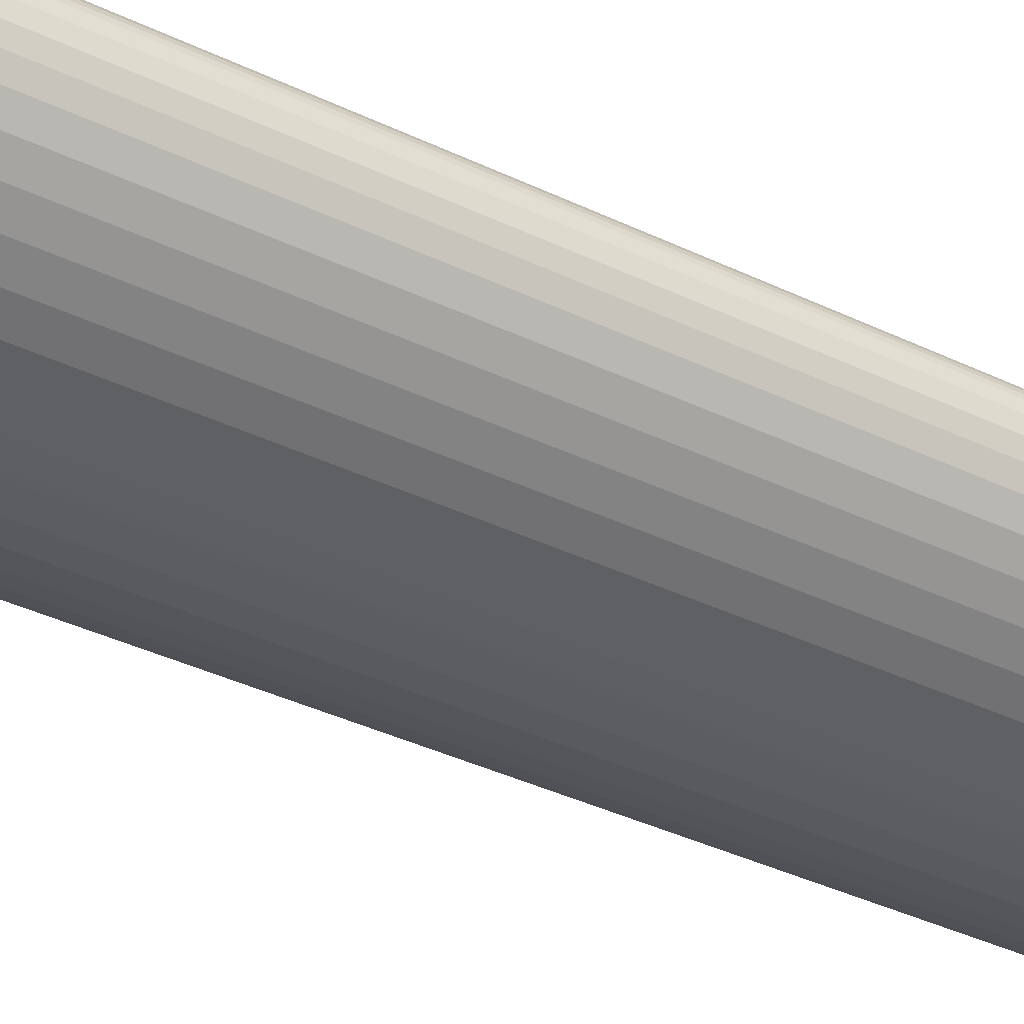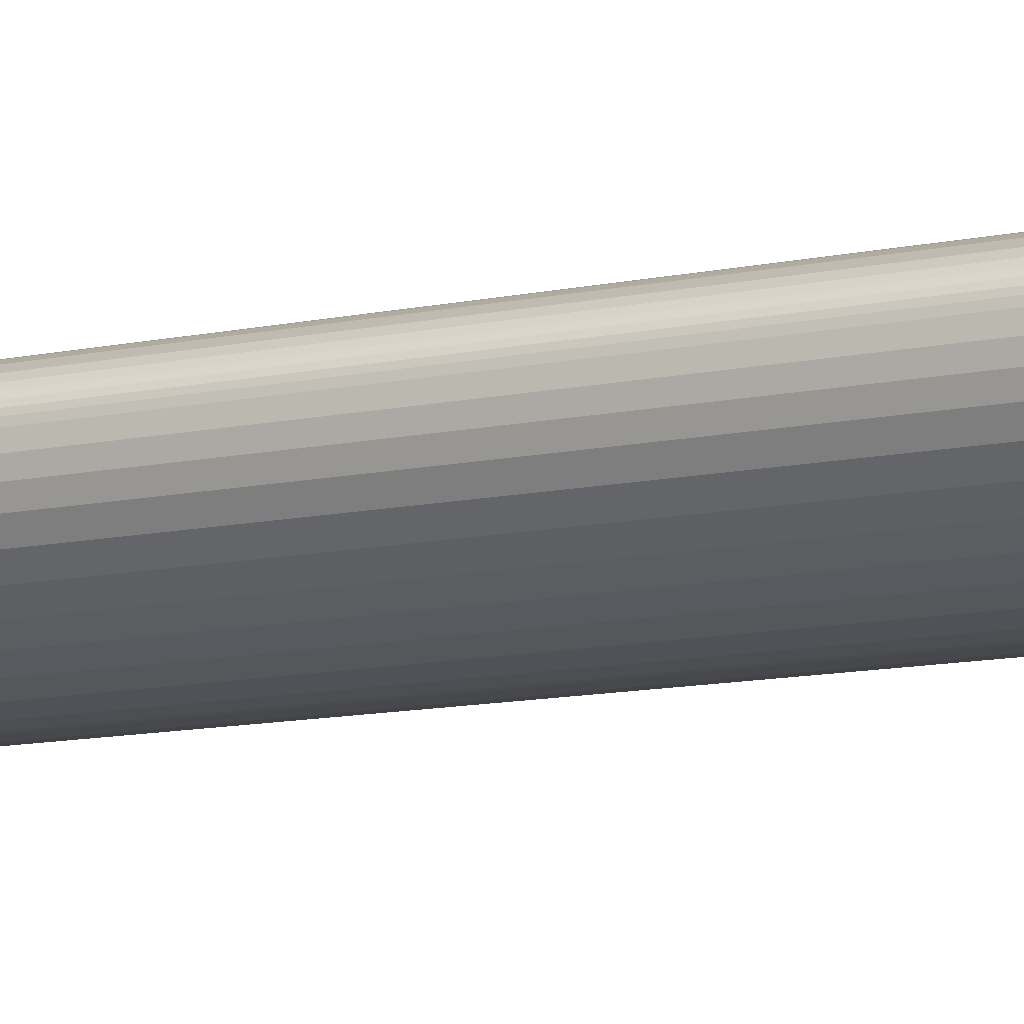
<metadata>
{"format":"obj","ext":"obj","renderer":"f3d","projection":"perspective","resolution":1024,"background":"white","views":[{"elev":-38.8,"azim":59.0,"up":"+Y"},{"elev":-15.1,"azim":111.9,"up":"+Y"}]}
</metadata>
<code>
g
v 37.86 39.98 15
v 40 40 15
v 36.53 39.7 15
v 26.11 39.07 15
v 27.14 35.32 15
v 20.65 38.13 15
v 24.68 32.86 15
v 31.9 39.69 15
v 33.16 38.79 15
v 30 37.32 15
v 40 2.421e-05 15
v 38.63 0.01471 15
v 36.53 0.3039 15
v 32.65 0.4256 15
v 33.16 1.206 15
v 0.2407 22.26 15
v 0 25 15
v 7.004 24.73 15
v 0.008456 25.31 15
v 0.1524 26.31 15
v 0.5039 27.37 15
v 1.147 28.57 15
v 7.253 25.06 15
v 2.262 29.97 15
v 7.302 25.11 15
v 7.148 23.4 15
v 7.161 23.35 15
v 0.9964 19.45 15
v 7.494 22.08 15
v 7.553 21.93 15
v 2.375 16.51 15
v 8.012 20.81 15
v 8.201 20.48 15
v 8.585 26.23 15
v 4.225 31.71 15
v 10.15 27.22 15
v 7.312 33.65 15
v 10.28 27.29 15
v 11.98 28.15 15
v 8.511 26.17 15
v 7.794 25.59 15
v 7.734 25.54 15
v 9.706 18.17 15
v 4.576 13.39 15
v 9.411 18.58 15
v 8.762 19.48 15
v 13.27 28.68 15
v 11.14 35.39 15
v 14.27 29.09 15
v 10.86 16.87 15
v 11.34 16.42 15
v 7.762 10.2 15
v 16.9 29.97 15
v 15.62 36.89 15
v 17.46 30.12 15
v 19.96 30.8 15
v 23.7 31.59 15
v 22.78 31.4 15
v 13.88 14.29 15
v 11.68 7.347 15
v 13.04 14.95 15
v 12.26 15.57 15
v 17.85 11.88 15
v 16.23 4.892 15
v 16.06 12.88 15
v 15.85 13 15
v 19.65 11.05 15
v 20.31 10.74 15
v 21.32 2.892 15
v 22.38 9.946 15
v 30 2.68 15
v 26.84 1.392 15
v 27.14 4.679 15
v 24.68 7.144 15
v 22.81 9.78 15
v 43.87 39.93 215
v 40 40 215
v 43.47 39.7 215
v 49.8 39.54 215
v 50.54 0.8841 215
v 46.84 1.206 215
v 44.64 0.1687 215
v 43.47 0.3039 215
v 40 2.421e-05 215
v 46.84 38.79 215
v 50 37.32 215
v 55.5 38.83 215
v 52.86 35.32 215
v 60.86 37.8 215
v 55.32 32.86 215
v 61.51 3.922 215
v 55.32 7.144 215
v 56.21 2.145 215
v 52.86 4.679 215
v 50 2.68 215
v 73 24.73 215
v 80 25 215
v 79.91 25.99 215
v 79.63 27.03 215
v 79.09 28.17 215
v 72.72 25.08 215
v 78.16 29.5 215
v 72.05 25.74 215
v 76.52 31.12 215
v 70.54 26.82 215
v 73.66 33.1 215
v 67.45 28.4 215
v 70.04 34.91 215
v 63.01 30 215
v 65.74 36.48 215
v 57.29 31.4 215
v 56.3 31.59 215
v 79.95 23.76 215
v 72.91 23.79 215
v 79.48 21 215
v 72.6 22.37 215
v 78.46 18.14 215
v 72 20.83 215
v 76.74 15.12 215
v 71.01 19.13 215
v 74.07 11.9 215
v 57.19 9.78 215
v 59.12 10.51 215
v 61.31 11.47 215
v 66.32 6.176 215
v 64.91 13.47 215
v 70.54 8.855 215
v 67.85 15.65 215
v 69.47 17.22 215
v 80 25 15
v 79.91 25.99 15
v 79.63 27.03 15
v 79.09 28.17 15
v 78.16 29.5 15
v 76.52 31.12 15
v 73.66 33.1 15
v 70.04 34.91 15
v 65.74 36.48 15
v 60.86 37.8 15
v 55.5 38.83 15
v 49.8 39.54 15
v 43.87 39.93 15
v 37.86 39.98 215
v 31.9 39.69 215
v 26.11 39.07 215
v 20.65 38.13 215
v 15.62 36.89 215
v 11.14 35.39 215
v 7.312 33.65 215
v 4.225 31.71 215
v 2.262 29.97 215
v 1.147 28.57 215
v 0.5039 27.37 215
v 0.1524 26.31 215
v 0.008456 25.31 215
v 0 25 215
v 0.2407 22.26 215
v 0.9964 19.45 215
v 2.375 16.51 215
v 4.576 13.39 215
v 7.762 10.2 215
v 11.68 7.347 215
v 16.23 4.892 215
v 21.32 2.892 215
v 26.84 1.392 215
v 32.65 0.4256 215
v 38.63 0.01471 215
v 44.64 0.1687 15
v 50.54 0.8841 15
v 56.21 2.145 15
v 61.51 3.922 15
v 66.32 6.176 15
v 70.54 8.855 15
v 74.07 11.9 15
v 76.74 15.12 15
v 78.46 18.14 15
v 79.48 21 15
v 79.95 23.76 15
v 30 37.32 215
v 27.14 4.679 215
v 24.68 7.144 215
v 30 2.68 215
v 33.16 1.206 215
v 36.53 0.3039 215
v 33.16 38.79 215
v 36.53 39.7 215
v 24.68 32.86 215
v 27.14 35.32 215
v 7.004 24.73 215
v 7.158 23.35 215
v 7.545 21.93 215
v 8.186 20.47 215
v 9.396 18.57 215
v 11.33 16.41 215
v 22.81 9.78 215
v 22.37 9.934 215
v 19.64 11.03 215
v 16.06 12.87 215
v 13.03 14.94 215
v 23.7 31.59 215
v 22.77 31.42 215
v 17.46 30.14 215
v 13.26 28.7 215
v 10.28 27.29 215
v 8.508 26.17 215
v 7.792 25.59 215
v 7.299 25.11 215
v 73 24.73 15
v 72.72 25.08 15
v 57.29 31.39 15
v 56.3 31.59 15
v 55.32 32.86 15
v 46.84 38.79 15
v 43.47 39.7 15
v 55.32 7.144 15
v 52.86 4.679 15
v 50 2.68 15
v 46.84 1.206 15
v 43.47 0.3039 15
v 72.58 22.37 15
v 71.98 20.84 15
v 72.22 21.33 15
v 72.71 22.77 15
v 72.9 23.79 15
v 72.95 24.04 15
v 70.68 18.68 15
v 70.99 19.14 15
v 71.56 20.01 15
v 72.71 25.1 15
v 72.04 25.74 15
v 72.03 25.75 15
v 70.81 26.64 15
v 70.53 26.8 15
v 69.57 17.33 15
v 69.46 17.22 15
v 69.13 27.61 15
v 67.44 28.38 15
v 66.95 28.61 15
v 64.6 29.49 15
v 62.28 11.95 15
v 64.6 13.28 15
v 64.9 13.48 15
v 66.47 14.55 15
v 67.83 15.67 15
v 68.22 15.98 15
v 63 29.98 15
v 61.92 30.31 15
v 58.88 31.07 15
v 52.86 35.32 15
v 50 37.32 15
v 61.31 11.49 15
v 59.93 10.84 15
v 57.19 9.78 15
v 59.11 10.53 15
v 52.34 32.21 15
v 51.45 32.31 15
v 51.45 32.33 215
v 48.17 32.66 15
v 44.62 32.89 215
v 44.62 32.88 15
v 44.02 32.92 15
v 36.85 32.95 215
v 39.54 33 15
v 29.13 32.37 15
v 30.58 32.55 15
v 29.12 32.39 215
v 35.05 32.88 15
v 36.85 32.93 15
v 26.21 32.01 15
v 28.7 8.152 15
v 27.11 8.538 15
v 27.1 8.515 215
v 25.71 8.875 15
v 37.83 7.041 215
v 35.07 7.213 15
v 32.23 7.537 215
v 32.23 7.547 15
v 31.83 7.594 15
v 43.72 7.122 215
v 38.44 7.021 15
v 37.83 7.056 15
v 45.23 7.241 15
v 43.72 7.147 15
v 41.85 7.03 15
v 54.57 8.954 215
v 51.88 8.277 15
v 49.53 7.812 215
v 49.52 7.834 15
v 48.57 7.654 15
v 55.06 9.094 15
v 54.56 8.968 15
v 22.68 30 215
v 22.68 10 215
v 57.32 30 215
v 21.21 26.84 215
v 57.32 10 215
v 21.21 13.16 215
v 20.3 16.53 215
v 58.79 26.84 215
v 59.7 23.47 215
v 60 20 215
v 20 20 215
v 20.3 23.47 215
v 59.7 16.53 215
v 58.79 13.16 215
v 24.68 7.144 230
v 27.14 4.679 230
v 30 2.68 230
v 33.16 1.206 230
v 36.53 0.3039 230
v 40 2.421e-05 230
v 43.47 0.3039 230
v 46.84 1.206 230
v 50 2.68 230
v 52.86 4.679 230
v 55.32 7.144 230
v 57.32 10 230
v 58.79 13.16 230
v 59.7 16.53 230
v 60 20 230
v 59.7 23.47 230
v 58.79 26.84 230
v 57.32 30 230
v 55.32 32.86 230
v 52.86 35.32 230
v 50 37.32 230
v 46.84 38.79 230
v 43.47 39.7 230
v 40 40 230
v 36.53 39.7 230
v 33.16 38.79 230
v 30 37.32 230
v 27.14 35.32 230
v 24.68 32.86 230
v 22.68 30 230
v 21.21 26.84 230
v 20.3 23.47 230
v 20 20 230
v 20.3 16.53 230
v 21.21 13.16 230
v 22.68 10 230
v 40 20 230
v 22.68 10 15
v 57.32 30 15
v 22.68 30 15
v 57.32 10 15
v 58.79 26.84 15
v 21.21 26.84 15
v 20.3 23.47 15
v 20 20 15
v 20.3 16.53 15
v 21.21 13.16 15
v 59.7 16.53 15
v 60 20 15
v 59.7 23.47 15
v 58.79 13.16 15
v 55.32 7.144 0
v 52.86 4.679 0
v 50 2.68 0
v 46.84 1.206 0
v 43.47 0.3039 0
v 40 2.421e-05 0
v 36.53 0.3039 0
v 33.16 1.206 0
v 30 2.68 0
v 27.14 4.679 0
v 24.68 7.144 0
v 22.68 10 0
v 21.21 13.16 0
v 20.3 16.53 0
v 20 20 0
v 20.3 23.47 0
v 21.21 26.84 0
v 22.68 30 0
v 24.68 32.86 0
v 27.14 35.32 0
v 30 37.32 0
v 33.16 38.79 0
v 36.53 39.7 0
v 40 40 0
v 43.47 39.7 0
v 46.84 38.79 0
v 50 37.32 0
v 52.86 35.32 0
v 55.32 32.86 0
v 57.32 30 0
v 58.79 26.84 0
v 59.7 23.47 0
v 60 20 0
v 59.7 16.53 0
v 58.79 13.16 0
v 57.32 10 0
v 40 20 0
f 1 2 3
f 4 5 6
f 6 5 7
f 1 3 8
f 8 3 9
f 8 9 4
f 4 9 10
f 4 10 5
f 11 12 13
f 13 12 14
f 13 14 15
f 16 17 18
f 18 17 19
f 18 19 20
f 20 21 18
f 18 21 22
f 18 22 23
f 23 22 24
f 23 24 25
f 18 26 16
f 16 26 27
f 16 27 28
f 27 29 28
f 28 29 30
f 28 30 31
f 31 30 32
f 31 32 33
f 34 35 36
f 36 35 37
f 36 37 38
f 38 37 39
f 34 40 35
f 35 40 41
f 35 41 24
f 24 41 42
f 24 42 25
f 43 44 45
f 45 44 31
f 45 31 46
f 46 31 33
f 39 37 47
f 47 37 48
f 47 48 49
f 43 50 44
f 44 50 51
f 44 51 52
f 49 48 53
f 53 48 54
f 53 54 55
f 55 54 6
f 55 6 56
f 7 57 6
f 6 57 58
f 6 58 56
f 59 60 61
f 61 60 52
f 61 52 62
f 62 52 51
f 63 64 65
f 65 64 60
f 65 60 66
f 66 60 59
f 63 67 64
f 64 67 68
f 64 68 69
f 69 68 70
f 15 14 71
f 71 14 72
f 71 72 73
f 73 72 69
f 73 69 74
f 74 69 70
f 74 70 75
f 76 77 78
f 76 78 79
f 80 81 82
f 82 81 83
f 82 83 84
f 78 85 79
f 79 85 86
f 79 86 87
f 87 86 88
f 87 88 89
f 89 88 90
f 91 92 93
f 93 92 94
f 93 94 80
f 80 94 95
f 80 95 81
f 96 97 98
f 98 99 96
f 96 99 100
f 96 100 101
f 101 100 102
f 101 102 103
f 103 102 104
f 103 104 105
f 105 104 106
f 105 106 107
f 107 106 108
f 107 108 109
f 109 108 110
f 109 110 111
f 111 110 89
f 111 89 112
f 112 89 90
f 97 96 113
f 113 96 114
f 113 114 115
f 115 114 116
f 115 116 117
f 117 116 118
f 117 118 119
f 119 118 120
f 119 120 121
f 122 92 123
f 123 92 91
f 123 91 124
f 124 91 125
f 124 125 126
f 126 125 127
f 126 127 128
f 128 127 121
f 128 121 129
f 129 121 120
f 97 130 131
f 97 131 98
f 98 131 132
f 98 132 99
f 99 132 133
f 99 133 100
f 100 133 134
f 100 134 102
f 102 134 135
f 102 135 104
f 104 135 136
f 104 136 106
f 106 136 137
f 106 137 108
f 108 137 138
f 108 138 110
f 110 138 139
f 110 139 89
f 89 139 140
f 89 140 87
f 87 140 141
f 87 141 79
f 79 141 142
f 79 142 76
f 76 142 77
f 77 142 2
f 77 2 143
f 2 1 143
f 143 1 8
f 143 8 144
f 144 8 4
f 144 4 145
f 145 4 6
f 145 6 146
f 146 6 54
f 146 54 147
f 147 54 48
f 147 48 148
f 148 48 37
f 148 37 149
f 149 37 35
f 149 35 150
f 150 35 24
f 150 24 151
f 151 24 22
f 151 22 152
f 152 22 21
f 152 21 153
f 153 21 20
f 153 20 154
f 154 20 19
f 154 19 155
f 155 19 17
f 155 17 156
f 156 17 16
f 156 16 157
f 157 16 28
f 157 28 158
f 158 28 31
f 158 31 159
f 159 31 44
f 159 44 160
f 160 44 52
f 160 52 161
f 161 52 60
f 161 60 162
f 162 60 64
f 162 64 163
f 163 64 69
f 163 69 164
f 164 69 72
f 164 72 165
f 165 72 14
f 165 14 166
f 166 14 12
f 166 12 167
f 167 12 84
f 84 12 11
f 84 11 82
f 11 168 82
f 82 168 169
f 82 169 80
f 80 169 170
f 80 170 93
f 93 170 171
f 93 171 91
f 91 171 172
f 91 172 125
f 125 172 173
f 125 173 127
f 127 173 174
f 127 174 121
f 121 174 175
f 121 175 119
f 119 175 176
f 119 176 117
f 117 176 177
f 117 177 115
f 115 177 178
f 115 178 113
f 113 178 130
f 113 130 97
f 144 145 179
f 164 180 181
f 180 164 182
f 182 164 165
f 182 165 183
f 183 165 166
f 183 166 184
f 184 166 167
f 184 167 84
f 179 185 144
f 144 185 186
f 144 186 143
f 143 186 77
f 146 187 145
f 145 187 188
f 145 188 179
f 154 155 189
f 189 155 156
f 189 156 190
f 190 156 157
f 190 157 191
f 191 157 158
f 191 158 192
f 192 158 159
f 192 159 193
f 193 159 160
f 193 160 194
f 194 160 161
f 181 195 164
f 164 195 196
f 164 196 163
f 163 196 197
f 163 197 162
f 162 197 198
f 162 198 161
f 161 198 199
f 161 199 194
f 200 187 201
f 201 187 146
f 201 146 202
f 202 146 147
f 202 147 203
f 203 147 148
f 203 148 204
f 204 148 149
f 204 149 205
f 205 149 150
f 205 150 206
f 206 150 151
f 206 151 207
f 207 151 152
f 207 152 189
f 189 152 153
f 189 153 154
f 132 208 133
f 133 208 209
f 133 209 134
f 210 211 212
f 141 213 142
f 142 213 214
f 142 214 2
f 215 171 216
f 216 171 170
f 216 170 217
f 217 170 169
f 217 169 218
f 218 169 168
f 218 168 219
f 219 168 11
f 220 177 176
f 175 221 176
f 176 221 222
f 176 222 220
f 220 223 177
f 177 223 224
f 177 224 178
f 178 224 225
f 178 225 130
f 130 225 208
f 130 208 131
f 131 208 132
f 226 227 175
f 175 227 228
f 175 228 221
f 209 229 134
f 134 229 230
f 134 230 135
f 135 230 231
f 135 231 136
f 136 231 232
f 136 232 233
f 226 175 234
f 234 175 174
f 234 174 235
f 233 236 136
f 136 236 237
f 136 237 137
f 137 237 238
f 137 238 138
f 138 238 239
f 240 241 172
f 172 241 242
f 172 242 173
f 242 243 173
f 173 243 244
f 173 244 174
f 174 244 245
f 174 245 235
f 239 246 138
f 138 246 247
f 138 247 139
f 139 247 248
f 248 210 139
f 139 210 212
f 139 212 140
f 140 212 249
f 140 249 141
f 141 249 250
f 141 250 213
f 240 172 251
f 251 172 171
f 251 171 252
f 215 253 171
f 171 253 254
f 171 254 252
f 206 41 40
f 208 96 101
f 103 229 101
f 101 229 209
f 101 209 208
f 232 231 103
f 103 231 230
f 103 230 229
f 232 103 233
f 233 103 105
f 233 105 236
f 236 105 107
f 236 107 237
f 237 107 238
f 238 107 109
f 238 109 239
f 111 247 109
f 109 247 246
f 109 246 239
f 211 210 111
f 111 210 248
f 111 248 247
f 211 111 255
f 255 111 112
f 255 112 256
f 256 112 257
f 256 257 258
f 258 257 259
f 258 259 260
f 260 259 261
f 261 259 262
f 261 262 263
f 264 265 266
f 266 265 267
f 266 267 262
f 262 267 268
f 262 268 263
f 264 266 269
f 269 266 200
f 269 200 57
f 57 200 58
f 58 200 201
f 58 201 56
f 56 201 202
f 56 202 55
f 55 202 53
f 53 202 203
f 53 203 49
f 204 39 203
f 203 39 47
f 203 47 49
f 34 36 204
f 204 36 38
f 204 38 39
f 34 204 40
f 40 204 205
f 40 205 206
f 41 206 42
f 42 206 207
f 42 207 25
f 25 207 23
f 23 207 189
f 23 189 18
f 190 191 30
f 30 29 190
f 190 29 27
f 190 27 189
f 189 27 26
f 189 26 18
f 193 46 192
f 192 46 33
f 192 33 191
f 191 33 32
f 191 32 30
f 50 43 193
f 193 43 45
f 193 45 46
f 50 193 51
f 51 193 194
f 51 194 62
f 62 194 61
f 61 194 199
f 61 199 59
f 197 63 198
f 198 63 65
f 198 65 199
f 199 65 66
f 199 66 59
f 196 68 197
f 197 68 67
f 197 67 63
f 270 271 272
f 272 271 273
f 272 273 195
f 195 273 75
f 195 75 196
f 196 75 70
f 196 70 68
f 274 275 276
f 276 275 277
f 276 277 272
f 272 277 278
f 272 278 270
f 279 280 274
f 274 280 281
f 274 281 275
f 282 283 279
f 279 283 284
f 279 284 280
f 285 286 287
f 287 286 288
f 287 288 279
f 279 288 289
f 279 289 282
f 122 290 285
f 285 290 291
f 285 291 286
f 240 251 124
f 124 251 252
f 124 252 123
f 123 252 254
f 123 254 122
f 122 254 253
f 122 253 290
f 128 243 126
f 126 243 242
f 126 242 124
f 124 242 241
f 124 241 240
f 129 245 128
f 128 245 244
f 128 244 243
f 226 234 129
f 129 234 235
f 129 235 245
f 226 129 227
f 227 129 120
f 227 120 228
f 228 120 221
f 221 120 118
f 221 118 222
f 222 118 116
f 222 116 220
f 220 116 223
f 223 116 114
f 223 114 224
f 224 114 225
f 225 114 96
f 225 96 208
f 292 200 266
f 272 195 293
f 257 112 294
f 295 292 276
f 276 292 266
f 276 266 274
f 274 266 262
f 274 262 279
f 279 262 259
f 279 259 287
f 287 259 257
f 287 257 285
f 285 257 296
f 285 296 122
f 272 293 276
f 276 293 297
f 276 297 298
f 294 299 257
f 257 299 300
f 257 300 301
f 298 302 276
f 276 302 303
f 276 303 295
f 301 304 257
f 257 304 305
f 257 305 296
f 306 180 307
f 307 180 182
f 307 182 308
f 308 182 183
f 308 183 309
f 309 183 184
f 309 184 310
f 310 184 84
f 310 84 311
f 311 84 83
f 311 83 312
f 312 83 81
f 312 81 313
f 313 81 95
f 313 95 314
f 314 95 94
f 314 94 315
f 315 94 92
f 315 92 316
f 316 92 122
f 316 122 317
f 122 296 317
f 317 296 305
f 317 305 318
f 318 305 304
f 318 304 319
f 319 304 301
f 319 301 320
f 320 301 300
f 320 300 321
f 321 300 299
f 321 299 322
f 322 299 294
f 322 294 323
f 323 294 112
f 323 112 324
f 112 90 324
f 324 90 88
f 324 88 325
f 325 88 86
f 325 86 326
f 326 86 85
f 326 85 327
f 327 85 78
f 327 78 328
f 328 78 77
f 328 77 329
f 329 77 186
f 329 186 330
f 330 186 185
f 330 185 331
f 331 185 179
f 331 179 332
f 332 179 188
f 332 188 333
f 333 188 187
f 333 187 334
f 334 187 200
f 334 200 335
f 200 292 335
f 335 292 295
f 335 295 336
f 336 295 303
f 336 303 337
f 337 303 302
f 337 302 338
f 338 302 298
f 338 298 339
f 339 298 297
f 339 297 340
f 340 297 293
f 340 293 341
f 341 293 195
f 341 195 306
f 306 195 181
f 306 181 180
f 318 319 342
f 342 319 320
f 342 320 321
f 315 316 342
f 342 316 317
f 342 317 318
f 312 313 342
f 342 313 314
f 342 314 315
f 309 310 342
f 342 310 311
f 342 311 312
f 306 307 342
f 342 307 308
f 342 308 309
f 339 340 342
f 342 340 341
f 342 341 306
f 336 337 342
f 342 337 338
f 342 338 339
f 333 334 342
f 342 334 335
f 342 335 336
f 330 331 342
f 342 331 332
f 342 332 333
f 327 328 342
f 342 328 329
f 342 329 330
f 324 325 342
f 342 325 326
f 342 326 327
f 321 322 342
f 342 322 323
f 342 323 324
f 271 267 265
f 263 268 281
f 343 75 273
f 281 268 275
f 275 268 267
f 275 267 277
f 344 211 255
f 271 270 267
f 267 270 278
f 267 278 277
f 291 258 286
f 286 258 260
f 286 260 288
f 288 260 289
f 290 255 291
f 291 255 256
f 291 256 258
f 265 264 271
f 271 264 269
f 271 269 273
f 273 269 57
f 273 57 345
f 281 280 263
f 263 280 284
f 263 284 261
f 261 284 283
f 261 283 260
f 260 283 282
f 260 282 289
f 290 253 346
f 344 255 347
f 345 348 273
f 273 348 349
f 273 349 350
f 350 351 273
f 273 351 352
f 273 352 343
f 353 354 255
f 255 354 355
f 255 355 347
f 290 346 255
f 255 346 356
f 255 356 353
f 357 216 358
f 358 216 217
f 358 217 359
f 359 217 218
f 359 218 360
f 360 218 219
f 360 219 361
f 361 219 11
f 361 11 362
f 362 11 13
f 362 13 363
f 363 13 15
f 363 15 364
f 364 15 71
f 364 71 365
f 365 71 73
f 365 73 366
f 366 73 74
f 366 74 367
f 367 74 75
f 367 75 368
f 75 343 368
f 368 343 352
f 368 352 369
f 369 352 351
f 369 351 370
f 370 351 350
f 370 350 371
f 371 350 349
f 371 349 372
f 372 349 348
f 372 348 373
f 373 348 345
f 373 345 374
f 374 345 57
f 374 57 375
f 57 7 375
f 375 7 5
f 375 5 376
f 376 5 10
f 376 10 377
f 377 10 9
f 377 9 378
f 378 9 3
f 378 3 379
f 379 3 2
f 379 2 380
f 380 2 214
f 380 214 381
f 381 214 213
f 381 213 382
f 382 213 250
f 382 250 383
f 383 250 249
f 383 249 384
f 384 249 212
f 384 212 385
f 385 212 211
f 385 211 386
f 211 344 386
f 386 344 347
f 386 347 387
f 387 347 355
f 387 355 388
f 388 355 354
f 388 354 389
f 389 354 353
f 389 353 390
f 390 353 356
f 390 356 391
f 391 356 346
f 391 346 392
f 392 346 253
f 392 253 357
f 357 253 215
f 357 215 216
f 369 370 393
f 393 370 371
f 393 371 372
f 366 367 393
f 393 367 368
f 393 368 369
f 363 364 393
f 393 364 365
f 393 365 366
f 360 361 393
f 393 361 362
f 393 362 363
f 357 358 393
f 393 358 359
f 393 359 360
f 390 391 393
f 393 391 392
f 393 392 357
f 387 388 393
f 393 388 389
f 393 389 390
f 384 385 393
f 393 385 386
f 393 386 387
f 381 382 393
f 393 382 383
f 393 383 384
f 378 379 393
f 393 379 380
f 393 380 381
f 375 376 393
f 393 376 377
f 393 377 378
f 372 373 393
f 393 373 374
f 393 374 375

</code>
